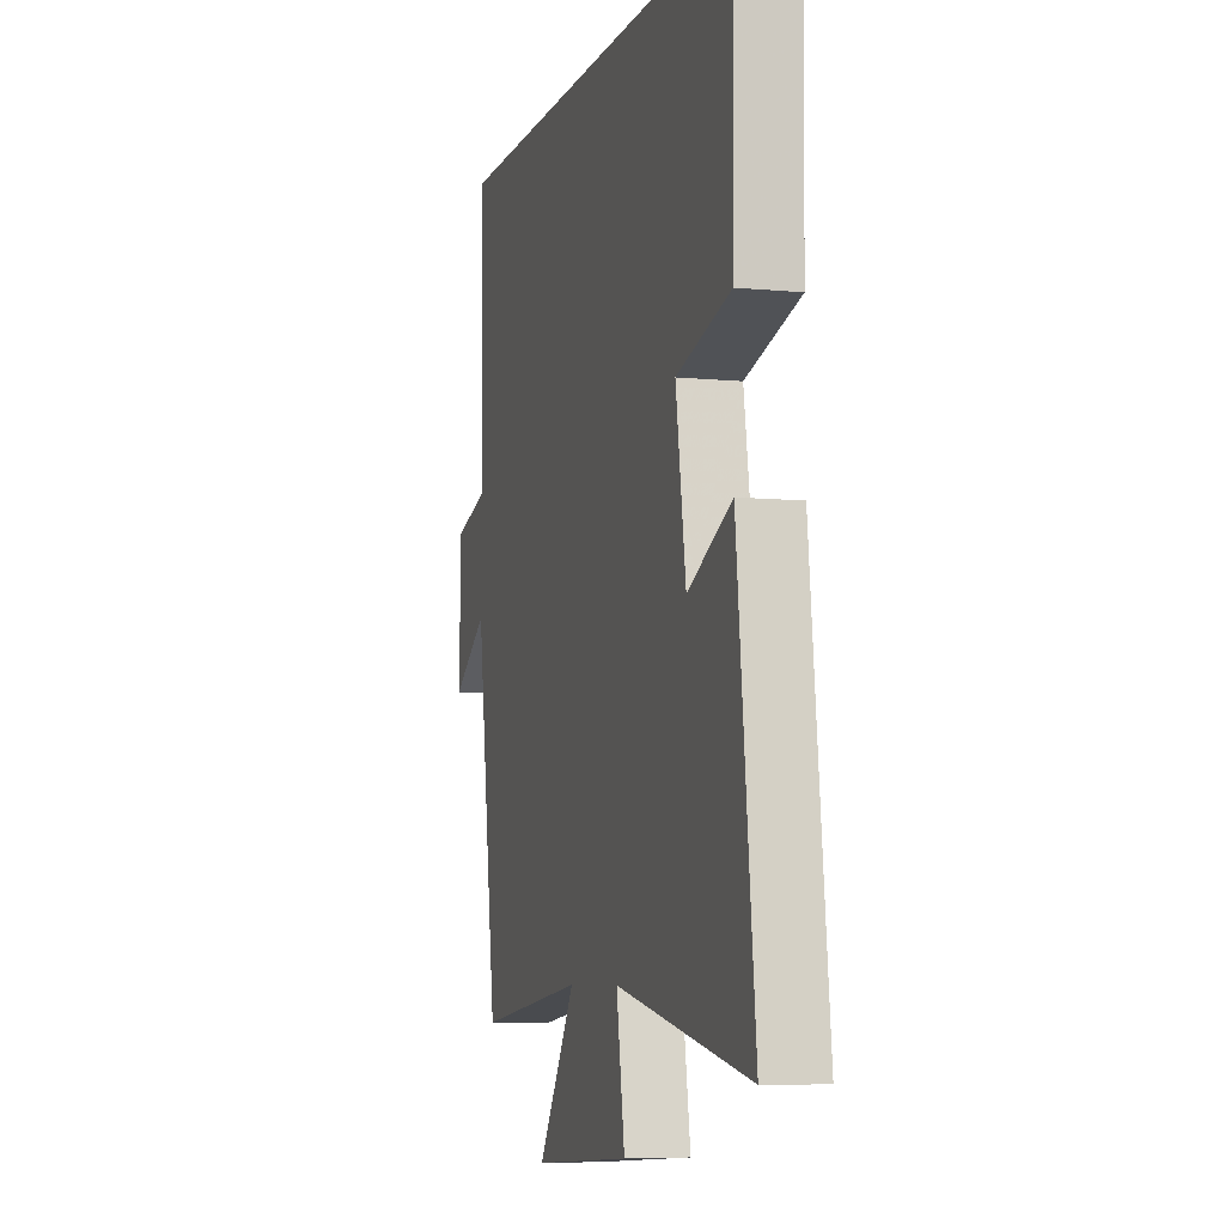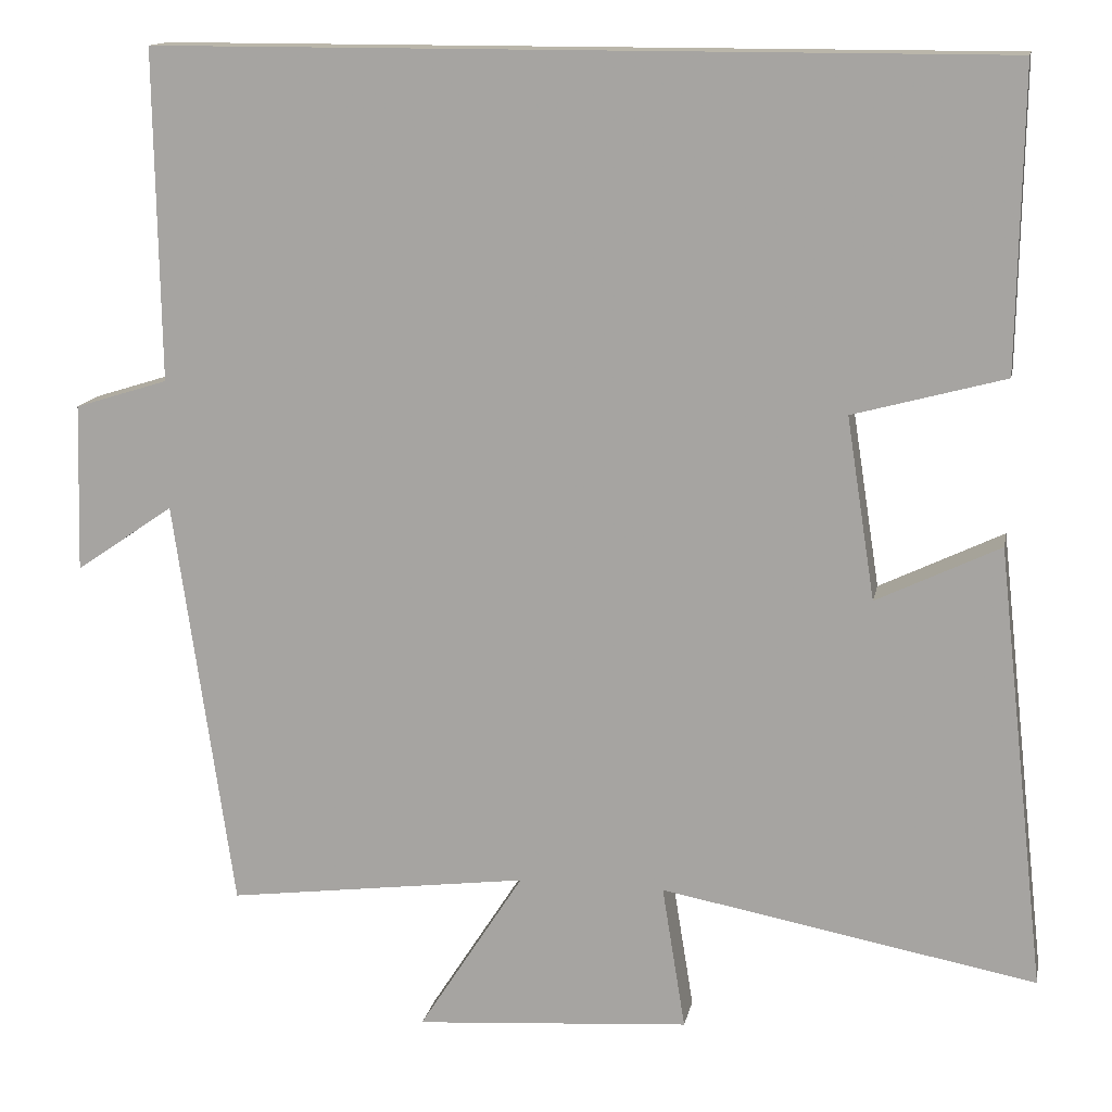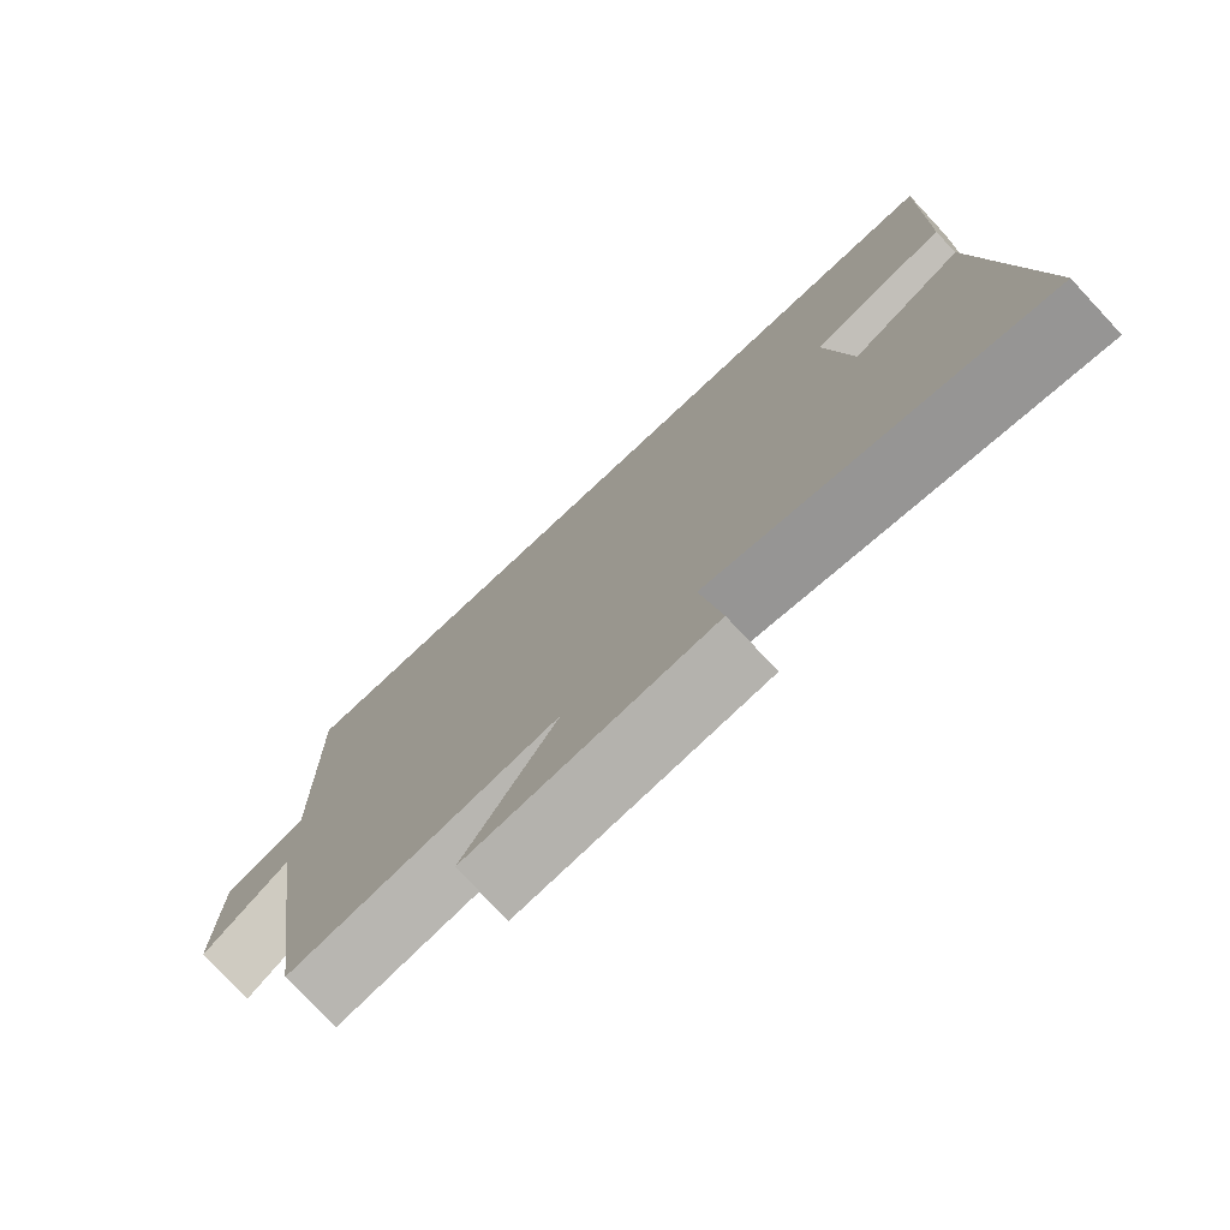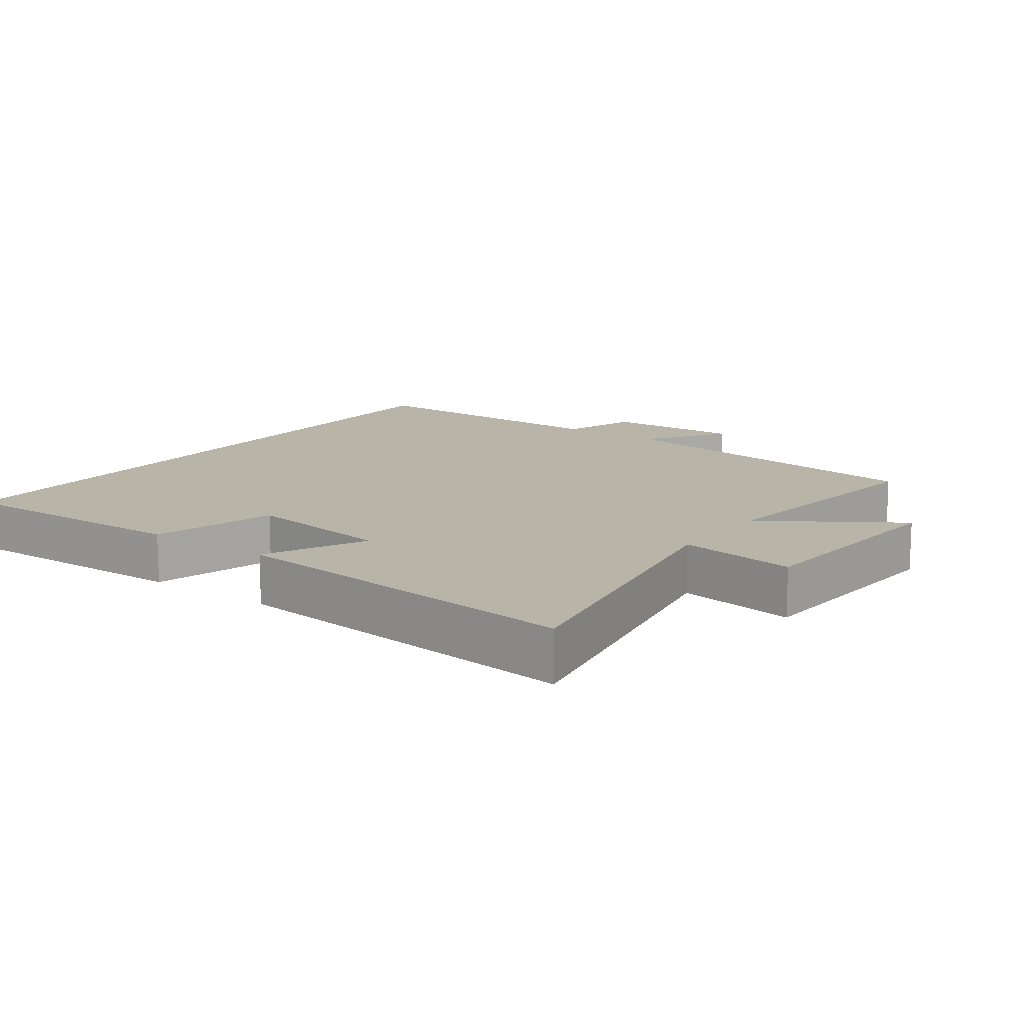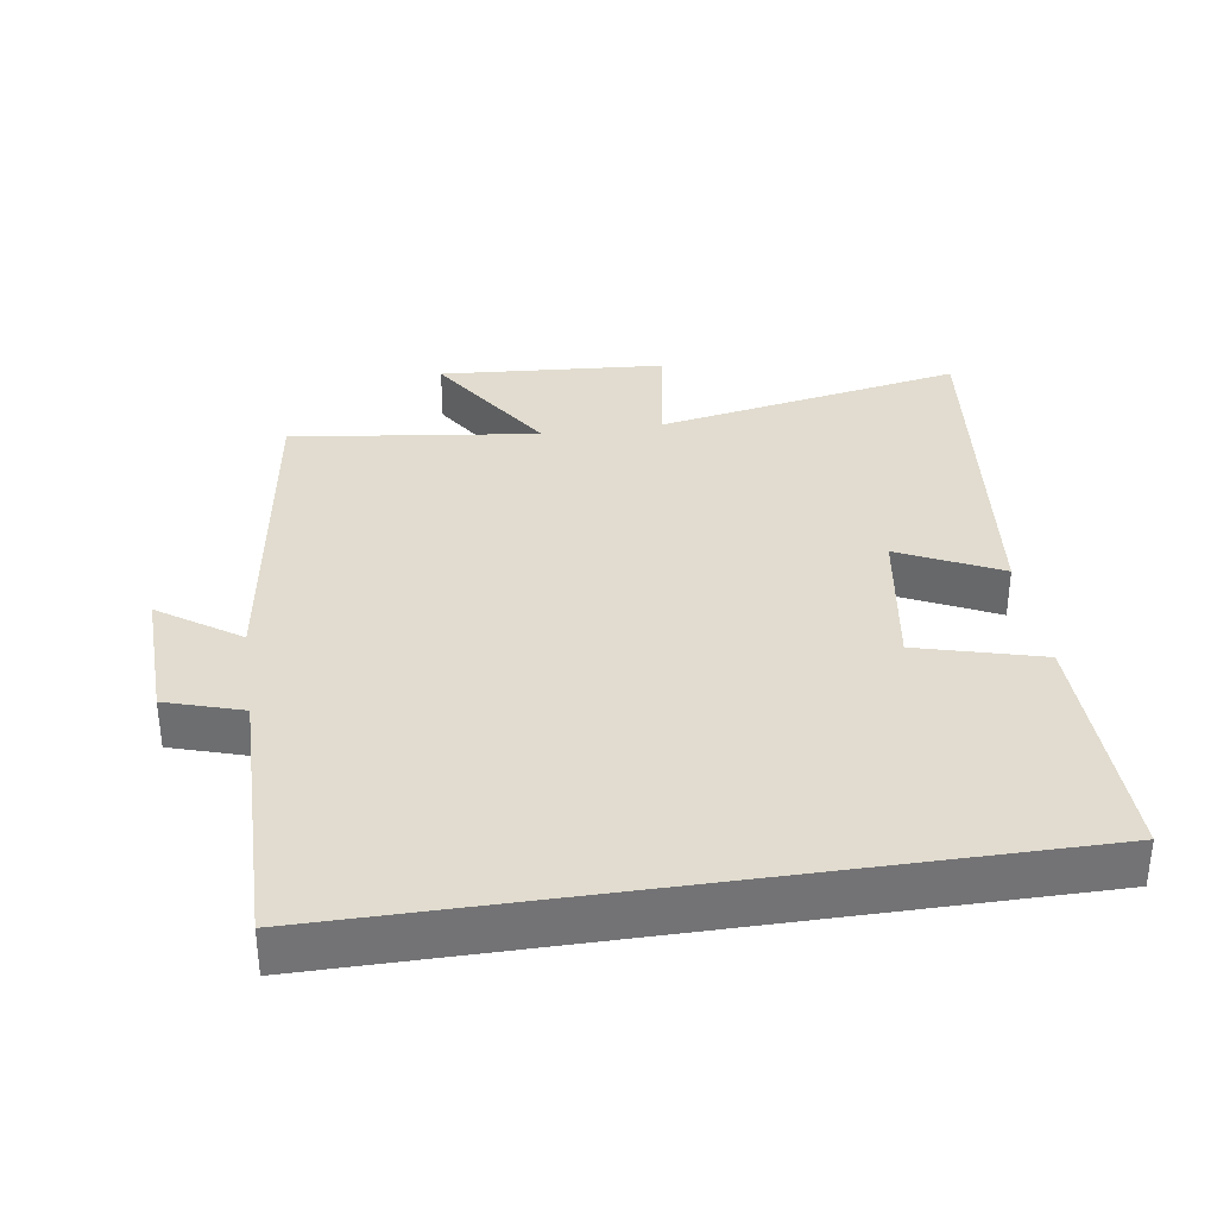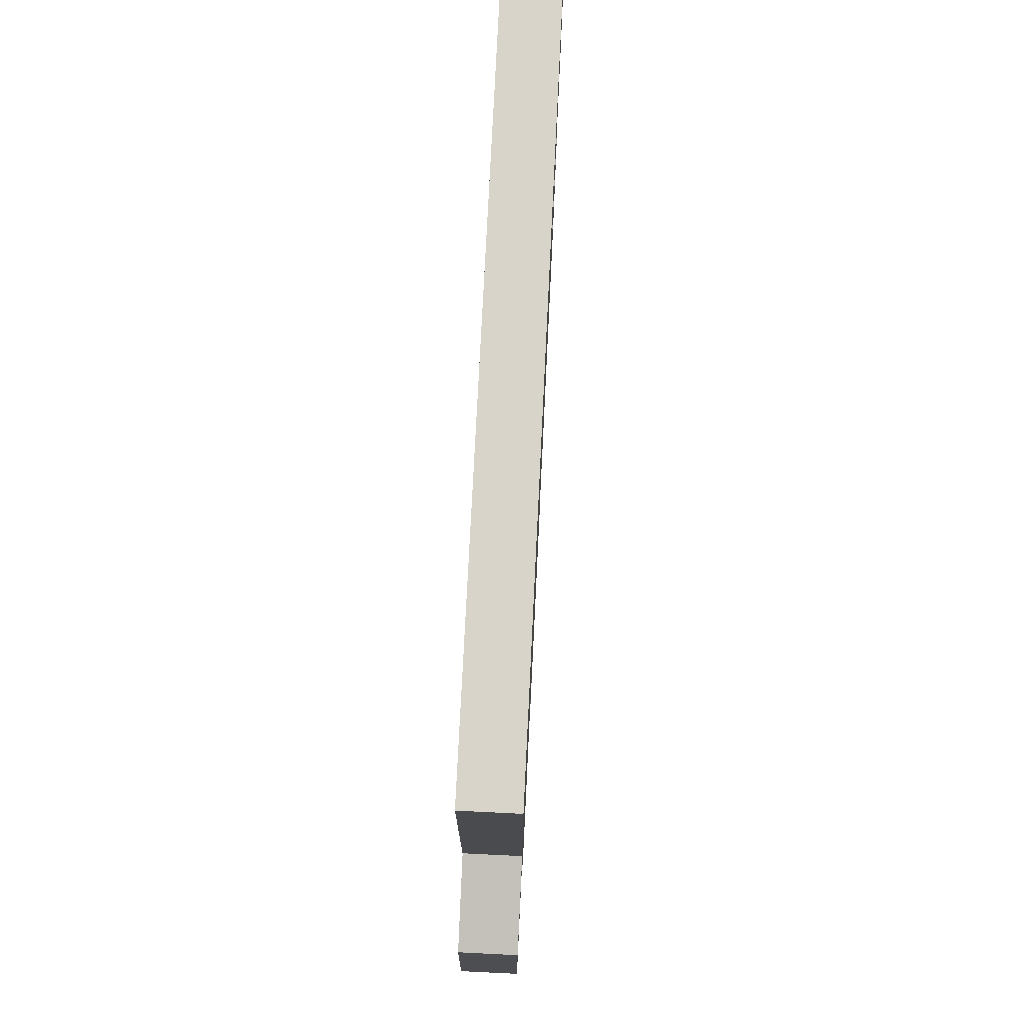
<metadata>
{"format":"obj","ext":"obj","renderer":"f3d","projection":"perspective","resolution":1024,"background":"white","views":[{"elev":-6.9,"azim":74.1,"up":"+Z"},{"elev":13.8,"azim":10.9,"up":"+Z"},{"elev":-76.3,"azim":43.1,"up":"+Z"},{"elev":13.2,"azim":125.8,"up":"+Y"},{"elev":34.5,"azim":-8.5,"up":"+Y"},{"elev":75.1,"azim":-87.2,"up":"+Z"}]}
</metadata>
<code>
v -0.506 0.07 0.5
v 0.506 0.07 0.5
v 0.5 0.07 0.141
v 0.318 0.07 0.092
v 0.352 0.07 -0.126
v 0.5 0.07 -0.055
v 0.559 0.07 -0.585
v 0.109 0.07 -0.5
v 0.137 0.07 -0.673
v -0.193 0.07 -0.697
v -0.067 0.07 -0.5
v -0.429 0.07 -0.546
v -0.5 0.07 -0.052
v -0.618 0.07 -0.133
v -0.612 0.07 0.069
v -0.5 0.07 0.104
v -0.506 0 0.5
v 0.506 0 0.5
v 0.5 0 0.141
v 0.318 0 0.092
v 0.352 0 -0.126
v 0.5 0 -0.055
v 0.559 0 -0.585
v 0.109 0 -0.5
v 0.137 0 -0.673
v -0.193 0 -0.697
v -0.067 0 -0.5
v -0.429 0 -0.546
v -0.5 0 -0.052
v -0.618 0 -0.133
v -0.612 0 0.069
v -0.5 0 0.104
f 13 14 15 16
f 11 12 13 16
f 11 16 1 2
f 8 9 10 11
f 5 6 7 8
f 4 5 8 11
f 2 3 4
f 2 4 11
f 32 31 30 29
f 32 29 28 27
f 18 17 32 27
f 27 26 25 24
f 24 23 22 21
f 27 24 21 20
f 20 19 18
f 27 20 18
f 1 17 18 2
f 2 18 19 3
f 3 19 20 4
f 4 20 21 5
f 5 21 22 6
f 6 22 23 7
f 7 23 24 8
f 8 24 25 9
f 9 25 26 10
f 10 26 27 11
f 11 27 28 12
f 12 28 29 13
f 13 29 30 14
f 14 30 31 15
f 15 31 32 16
f 16 32 17 1

</code>
